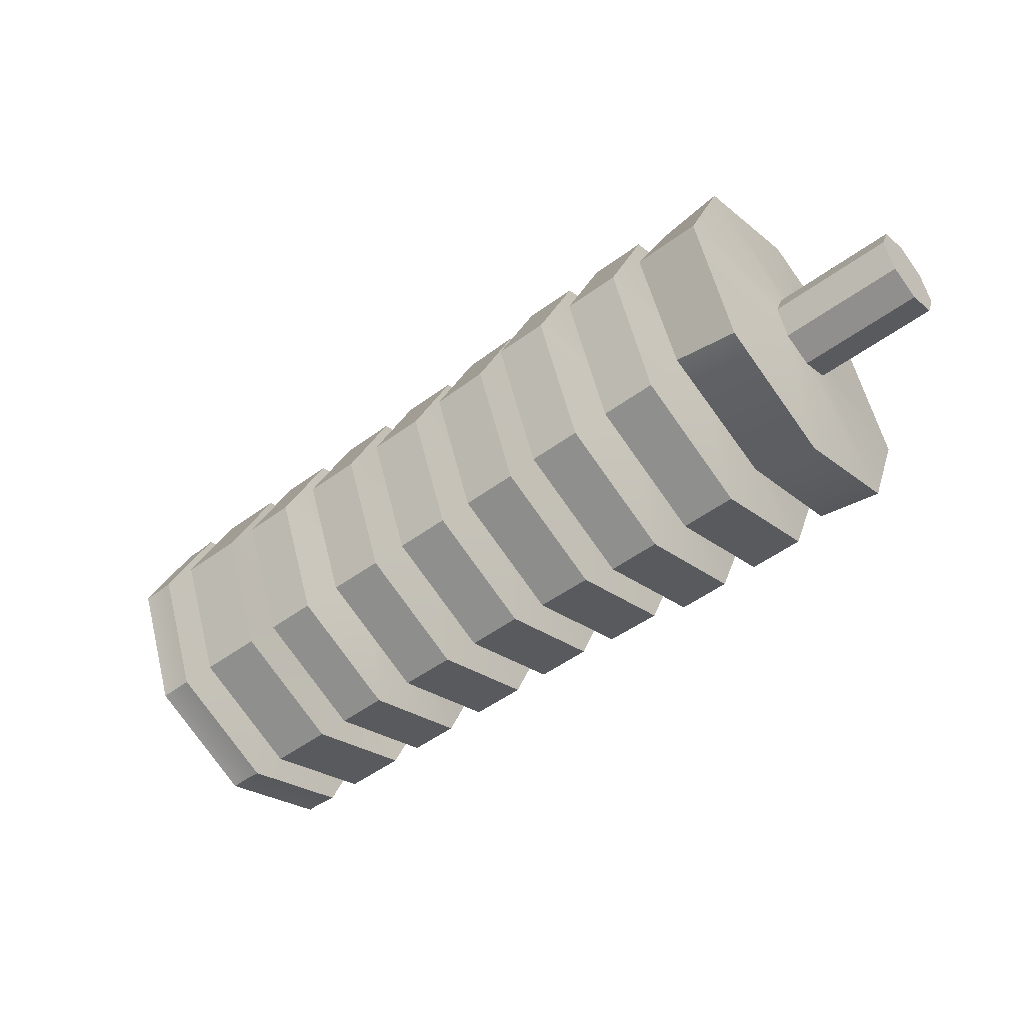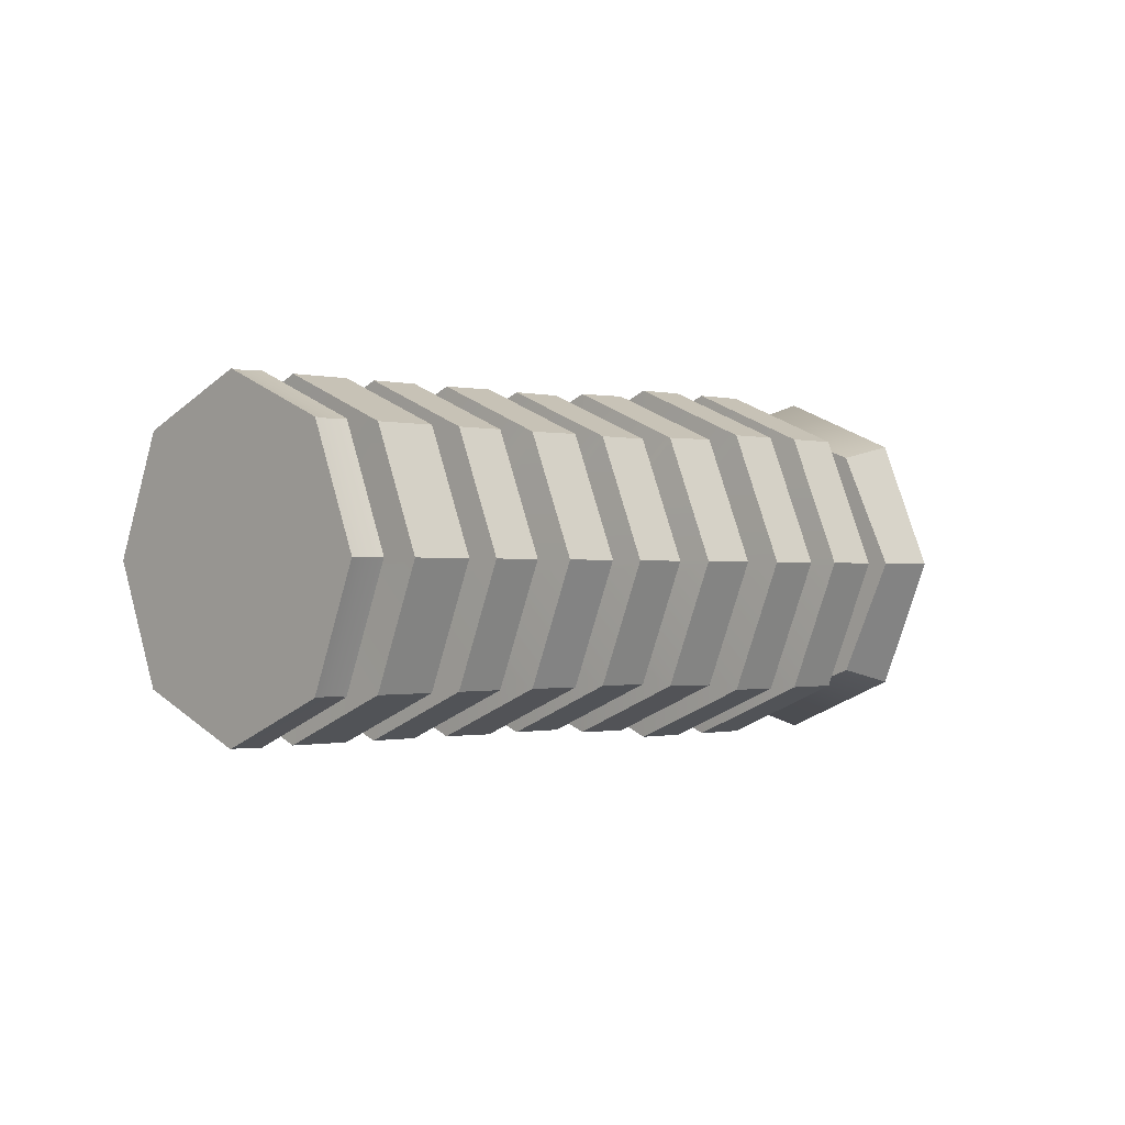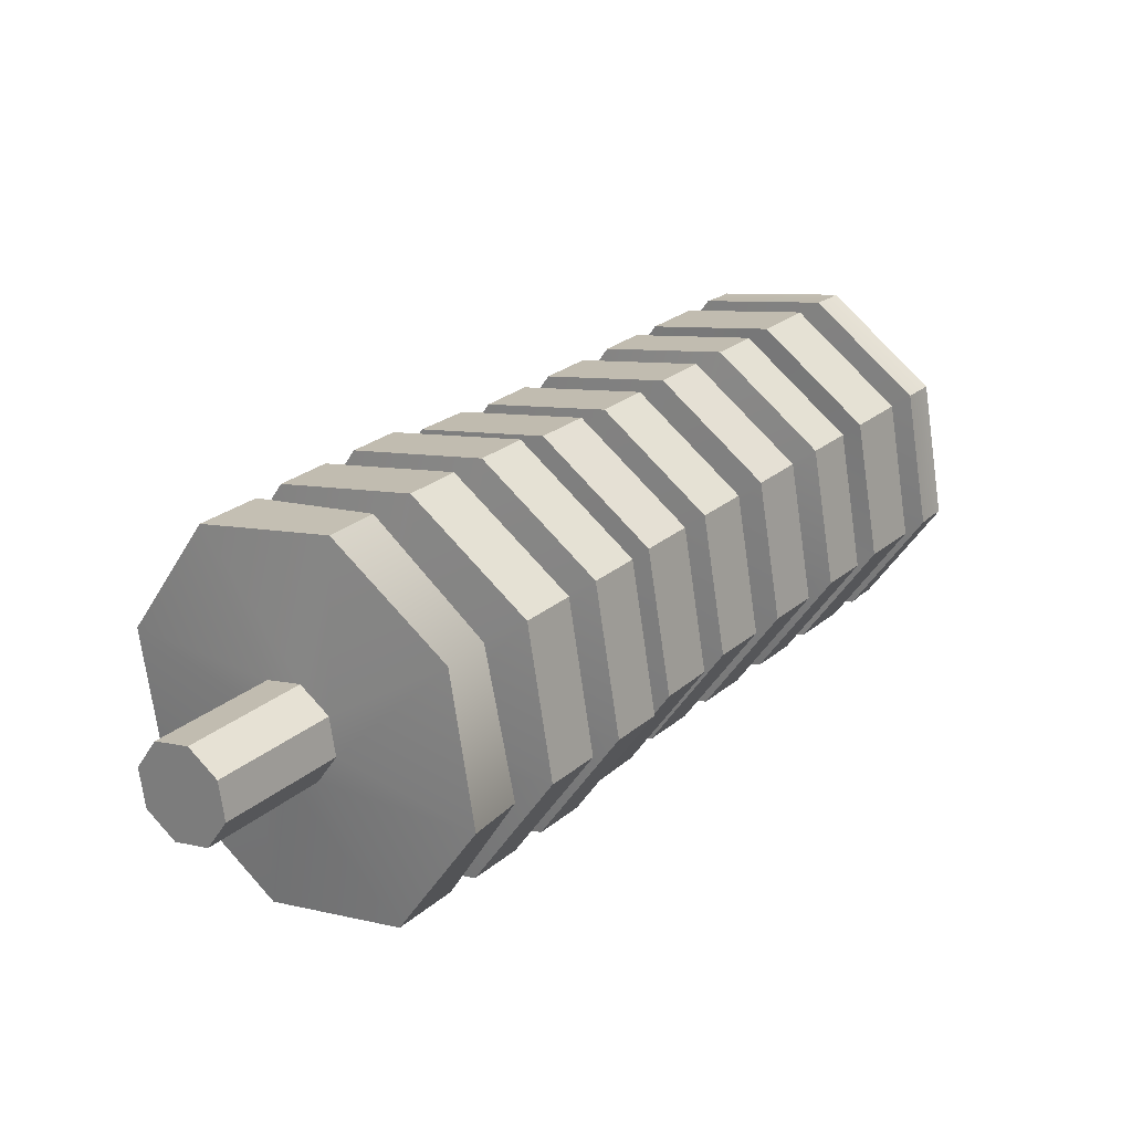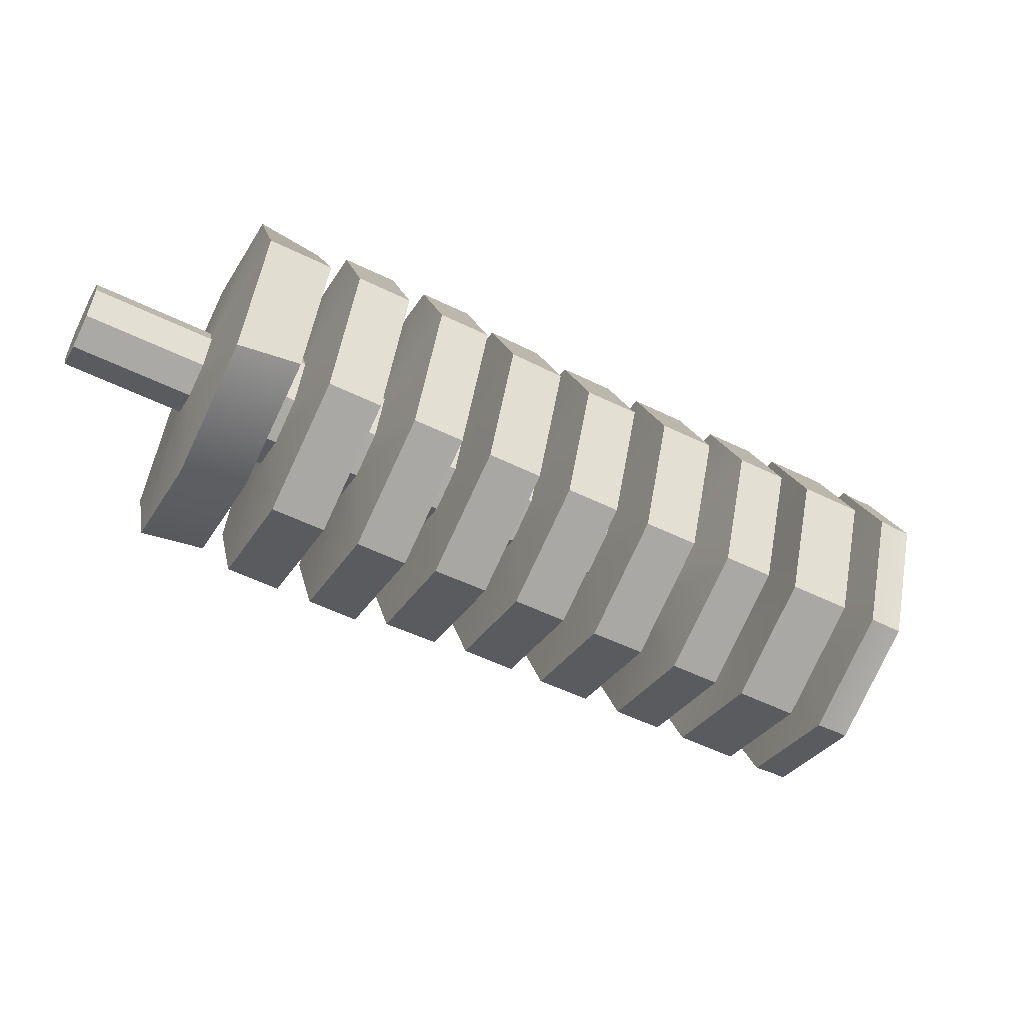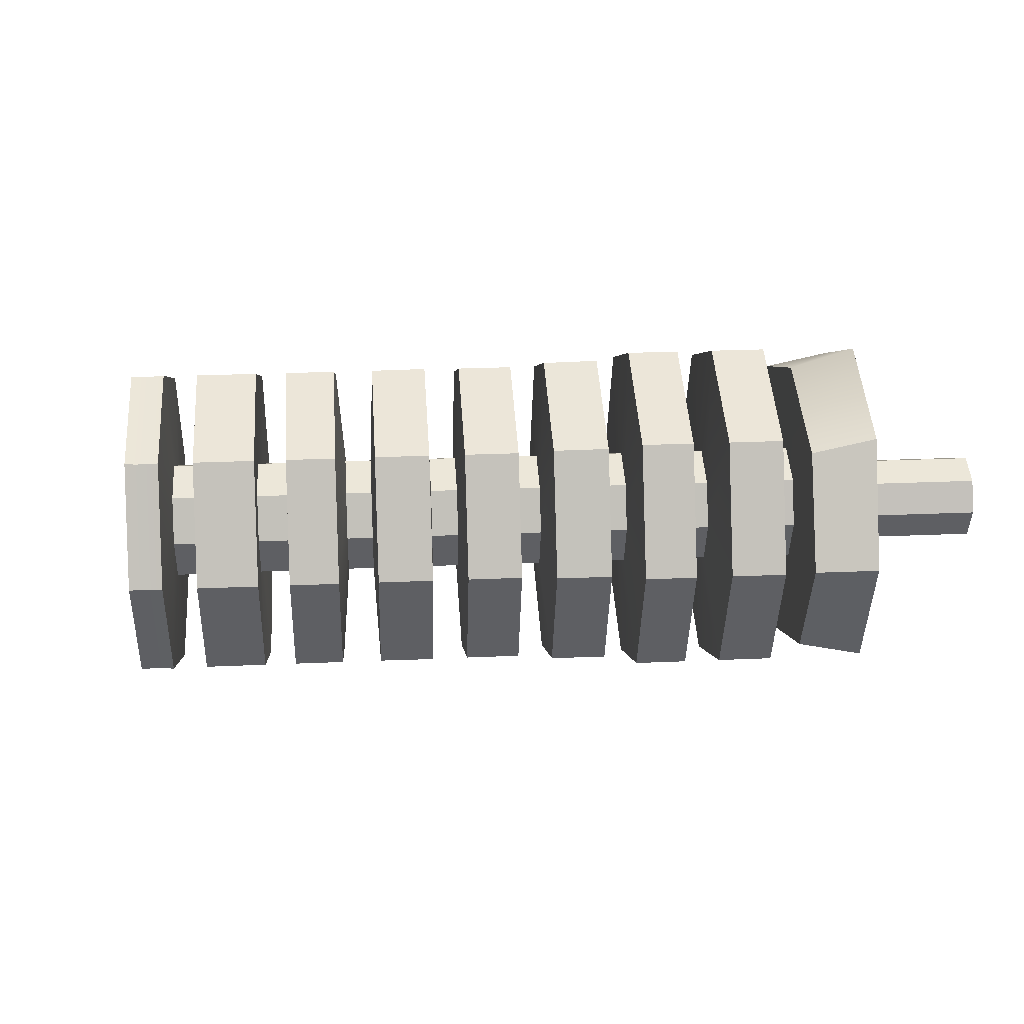
<metadata>
{"format":"obj","ext":"obj","renderer":"f3d","projection":"perspective","resolution":1024,"background":"white","views":[{"elev":-50.6,"azim":-104.1,"up":"+Z"},{"elev":-0.7,"azim":172.5,"up":"+Z"},{"elev":-23.8,"azim":-43.5,"up":"+Y"},{"elev":-54.8,"azim":9.7,"up":"+Z"},{"elev":24.9,"azim":-147.2,"up":"+Z"}]}
</metadata>
<code>
o Mesh
v 87.49 102.5 0.5
v 86.45 103.9 -3.734
v 83.92 107.2 -5.488
v 81.39 110.6 -3.734
v 80.35 112 0.5
v 81.39 110.6 4.734
v 83.92 107.2 6.488
v 86.45 103.9 4.734
v 100.9 112.6 0.5
v 99.83 114 -3.734
v 97.31 117.3 -5.488
v 94.78 120.7 -3.734
v 93.73 122.1 0.5
v 94.78 120.7 4.734
v 97.31 117.3 6.488
v 99.83 114 4.734
v 112.4 99.2 0.5
v 108.3 104.7 -16.11
v 98.23 118 -23
v 88.2 131.3 -16.11
v 84.04 136.9 0.5
v 88.2 131.3 17.11
v 98.23 118 24
v 108.3 104.7 17.11
v 119.4 104.5 0.5
v 115.3 110 -14.25
v 105.2 123.3 -20.36
v 95.21 136.6 -14.25
v 91.06 142.1 0.5
v 95.21 136.6 15.25
v 105.2 123.3 21.36
v 115.3 110 15.25
v 110.2 116.7 0.5
v 108.8 118.7 -5.51
v 105.2 123.3 -7.999
v 101.7 128 -5.51
v 100.3 129.9 0.5
v 101.7 128 6.51
v 105.2 123.3 8.999
v 108.8 118.7 6.51
v 122.9 106.8 0.5
v 118.7 112.3 -16.28
v 108.5 125.8 -23.24
v 98.39 139.2 -16.28
v 94.19 144.8 0.5
v 98.39 139.2 17.28
v 108.5 125.8 24.24
v 118.7 112.3 17.28
v 128.7 111.2 0.5
v 124.5 116.8 -16.28
v 114.4 130.2 -23.24
v 104.3 143.7 -16.28
v 100.1 149.2 0.5
v 104.3 143.7 17.28
v 114.4 130.2 24.24
v 124.5 116.8 17.28
v 120 124.3 0.5
v 118.5 126.2 -5.408
v 115.1 130.7 -7.855
v 111.7 135.3 -5.408
v 110.2 137.2 0.5
v 111.7 135.3 6.408
v 115.1 130.7 8.855
v 118.5 126.2 6.408
v 122.2 126 0.5
v 120.8 127.9 -5.408
v 117.4 132.5 -7.855
v 113.9 137 -5.408
v 112.5 138.9 0.5
v 113.9 137 6.408
v 117.4 132.5 8.855
v 120.8 127.9 6.408
v 132.6 114.1 0.5
v 128.4 119.7 -16.28
v 118.3 133.2 -23.24
v 108.2 146.6 -16.28
v 104 152.2 0.5
v 108.2 146.6 17.28
v 118.3 133.2 24.24
v 128.4 119.7 17.28
v 138.2 118.3 0.5
v 134 123.9 -16.28
v 123.9 137.3 -23.24
v 113.7 150.8 -16.28
v 109.5 156.4 0.5
v 113.7 150.8 17.28
v 123.9 137.3 24.24
v 134 123.9 17.28
v 129.3 131.3 0.5
v 127.8 133.2 -5.408
v 124.4 137.7 -7.855
v 121 142.3 -5.408
v 119.5 144.2 0.5
v 121 142.3 6.408
v 124.4 137.7 8.855
v 127.8 133.2 6.408
v 132.1 133.4 0.5
v 130.7 135.3 -5.408
v 127.2 139.9 -7.855
v 123.8 144.5 -5.408
v 122.4 146.3 0.5
v 123.8 144.5 6.408
v 127.2 139.9 8.855
v 130.7 135.3 6.408
v 141.1 121.9 0.5
v 137.1 127.2 -15.53
v 127.4 140 -22.17
v 117.8 152.9 -15.53
v 113.8 158.2 0.5
v 117.8 152.9 16.53
v 127.4 140 23.17
v 137.1 127.2 16.53
v 147 126.5 0.5
v 143 131.8 -15.44
v 133.4 144.5 -22.05
v 123.8 157.3 -15.44
v 119.8 162.6 0.5
v 123.8 157.3 16.44
v 133.4 144.5 23.05
v 143 131.8 16.44
v 139 138.7 0.5
v 137.6 140.6 -5.408
v 134.2 145.1 -7.855
v 130.7 149.7 -5.408
v 129.3 151.6 0.5
v 130.7 149.7 6.408
v 134.2 145.1 8.855
v 137.6 140.6 6.408
v 141.6 140.6 0.5
v 140.2 142.5 -5.408
v 136.8 147.1 -7.855
v 133.3 151.6 -5.408
v 131.9 153.5 0.5
v 133.3 151.6 6.408
v 136.8 147.1 8.855
v 140.2 142.5 6.408
v 150.5 129.7 0.5
v 146.6 134.9 -15.09
v 137.2 147.4 -21.55
v 127.8 159.9 -15.09
v 123.9 165.1 0.5
v 127.8 159.9 16.09
v 137.2 147.4 22.55
v 146.6 134.9 16.09
v 156.3 134.1 0.5
v 152.4 139.3 -15.09
v 143 151.8 -21.55
v 133.6 164.3 -15.09
v 129.7 169.4 0.5
v 133.6 164.3 16.09
v 143 151.8 22.55
v 152.4 139.3 16.09
v 148.4 145.7 0.5
v 147 147.6 -5.408
v 143.6 152.2 -7.855
v 140.1 156.7 -5.408
v 138.7 158.6 0.5
v 140.1 156.7 6.408
v 143.6 152.2 8.855
v 147 147.6 6.408
v 151.3 147.9 0.5
v 149.9 149.8 -5.408
v 146.5 154.4 -7.855
v 143 159 -5.408
v 141.6 160.8 0.5
v 143 159 6.408
v 146.5 154.4 8.855
v 149.9 149.8 6.408
v 160.2 137 0.5
v 156.3 142.2 -15.14
v 146.8 154.7 -21.62
v 137.4 167.2 -15.14
v 133.5 172.3 0.5
v 137.4 167.2 16.14
v 146.8 154.7 22.62
v 156.3 142.2 16.14
v 166 141.4 0.5
v 162.1 146.6 -15.09
v 152.7 159.1 -21.55
v 143.3 171.6 -15.09
v 139.4 176.7 0.5
v 143.3 171.6 16.09
v 152.7 159.1 22.55
v 162.1 146.6 16.09
v 158 153 0.5
v 156.6 154.9 -5.408
v 153.2 159.4 -7.855
v 149.7 164 -5.408
v 148.3 165.9 0.5
v 149.7 164 6.408
v 153.2 159.4 8.855
v 156.6 154.9 6.408
v 160.9 155.1 0.5
v 159.5 157 -5.408
v 156 161.6 -7.855
v 152.6 166.1 -5.408
v 151.2 168 0.5
v 152.6 166.1 6.408
v 156 161.6 8.855
v 159.5 157 6.408
v 170.3 144.6 0.5
v 166.4 149.8 -15.09
v 157 162.3 -21.55
v 147.5 174.8 -15.09
v 143.6 180 0.5
v 147.5 174.8 16.09
v 157 162.3 22.55
v 166.4 149.8 16.09
v 175.5 148.6 0.5
v 171.6 153.8 -15.09
v 162.2 166.3 -21.55
v 152.8 178.8 -15.09
v 148.9 183.9 0.5
v 152.8 178.8 16.09
v 162.2 166.3 22.55
v 171.6 153.8 16.09
v 167.2 159.9 0.5
v 165.8 161.8 -5.408
v 162.3 166.3 -7.855
v 158.9 170.9 -5.408
v 157.5 172.8 0.5
v 158.9 170.9 6.408
v 162.3 166.3 8.855
v 165.8 161.8 6.408
v 170.8 162.6 0.5
v 169.4 164.5 -5.408
v 166 169.1 -7.855
v 162.5 173.6 -5.408
v 161.1 175.5 0.5
v 162.5 173.6 6.408
v 166 169.1 8.855
v 169.4 164.5 6.408
v 178.9 151.1 0.5
v 175 156.3 -15.09
v 165.6 168.8 -21.55
v 156.2 181.3 -15.09
v 152.3 186.5 0.5
v 156.2 181.3 16.09
v 165.6 168.8 22.55
v 175 156.3 16.09
v 185.5 156 0.5
v 181.6 161.2 -15.09
v 172.1 173.7 -21.55
v 162.7 186.2 -15.09
v 158.8 191.4 0.5
v 162.7 186.2 16.09
v 172.1 173.7 22.55
v 181.6 161.2 16.09
v 176.8 167.1 0.5
v 175.4 169 -5.408
v 171.9 173.6 -7.855
v 168.5 178.1 -5.408
v 167.1 180 0.5
v 168.5 178.1 6.408
v 171.9 173.6 8.855
v 175.4 169 6.408
v 191.3 160.5 0.5
v 187.4 165.7 -15.04
v 178 178.1 -21.48
v 168.6 190.6 -15.04
v 164.7 195.7 0.5
v 168.6 190.6 16.04
v 178 178.1 22.48
v 187.4 165.7 16.04
v 192.7 161.5 0.5
v 188.8 166.7 -15.11
v 179.4 179.2 -21.58
v 170 191.6 -15.11
v 166.1 196.8 0.5
v 170 191.6 16.11
v 179.4 179.2 22.58
v 188.8 166.7 16.11
v 112.6 118.6 0.5
v 111.2 120.5 -5.527
v 107.7 125.2 -8.023
v 104.2 129.8 -5.527
v 102.7 131.7 0.5
v 104.2 129.8 6.527
v 107.7 125.2 9.023
v 111.2 120.5 6.527
v 189.2 158.7 0.5
v 185.3 163.9 -15.15
v 180.3 169.6 0.5
v 178.9 171.6 -5.472
v 175.8 176.5 -21.64
v 175.4 176.2 -7.946
v 166.4 189 -15.15
v 171.9 180.8 -5.472
v 162.4 194.2 0.5
v 170.5 182.7 0.5
v 166.4 189 16.15
v 171.9 180.8 6.472
v 175.8 176.5 22.64
v 175.4 176.2 8.946
v 185.3 163.9 16.15
v 178.9 171.6 6.472
g Default
f 1 8 7 6 5 4 3 2
f 9 1 2 10
f 10 2 3 11
f 11 3 4 12
f 12 4 5 13
f 13 5 6 14
f 14 6 7 15
f 15 7 8 16
f 16 8 1 9
f 17 9 10 18
f 18 10 11 19
f 19 11 12 20
f 20 12 13 21
f 21 13 14 22
f 22 14 15 23
f 23 15 16 24
f 24 16 9 17
f 25 17 18 26
f 26 18 19 27
f 27 19 20 28
f 28 20 21 29
f 29 21 22 30
f 30 22 23 31
f 31 23 24 32
f 32 24 17 25
f 33 25 26 34
f 34 26 27 35
f 35 27 28 36
f 36 28 29 37
f 37 29 30 38
f 38 30 31 39
f 39 31 32 40
f 40 32 25 33
f 49 41 42 50
f 50 42 43 51
f 51 43 44 52
f 52 44 45 53
f 53 45 46 54
f 54 46 47 55
f 55 47 48 56
f 56 48 41 49
f 57 49 50 58
f 58 50 51 59
f 59 51 52 60
f 60 52 53 61
f 61 53 54 62
f 62 54 55 63
f 63 55 56 64
f 64 56 49 57
f 65 57 58 66
f 66 58 59 67
f 67 59 60 68
f 68 60 61 69
f 69 61 62 70
f 70 62 63 71
f 71 63 64 72
f 72 64 57 65
f 73 65 66 74
f 74 66 67 75
f 75 67 68 76
f 76 68 69 77
f 77 69 70 78
f 78 70 71 79
f 79 71 72 80
f 80 72 65 73
f 81 73 74 82
f 82 74 75 83
f 83 75 76 84
f 84 76 77 85
f 85 77 78 86
f 86 78 79 87
f 87 79 80 88
f 88 80 73 81
f 89 81 82 90
f 90 82 83 91
f 91 83 84 92
f 92 84 85 93
f 93 85 86 94
f 94 86 87 95
f 95 87 88 96
f 96 88 81 89
f 97 89 90 98
f 98 90 91 99
f 99 91 92 100
f 100 92 93 101
f 101 93 94 102
f 102 94 95 103
f 103 95 96 104
f 104 96 89 97
f 105 97 98 106
f 106 98 99 107
f 107 99 100 108
f 108 100 101 109
f 109 101 102 110
f 110 102 103 111
f 111 103 104 112
f 112 104 97 105
f 113 105 106 114
f 114 106 107 115
f 115 107 108 116
f 116 108 109 117
f 117 109 110 118
f 118 110 111 119
f 119 111 112 120
f 120 112 105 113
f 121 113 114 122
f 122 114 115 123
f 123 115 116 124
f 124 116 117 125
f 125 117 118 126
f 126 118 119 127
f 127 119 120 128
f 128 120 113 121
f 129 121 122 130
f 130 122 123 131
f 131 123 124 132
f 132 124 125 133
f 133 125 126 134
f 134 126 127 135
f 135 127 128 136
f 136 128 121 129
f 137 129 130 138
f 138 130 131 139
f 139 131 132 140
f 140 132 133 141
f 141 133 134 142
f 142 134 135 143
f 143 135 136 144
f 144 136 129 137
f 145 137 138 146
f 146 138 139 147
f 147 139 140 148
f 148 140 141 149
f 149 141 142 150
f 150 142 143 151
f 151 143 144 152
f 152 144 137 145
f 153 145 146 154
f 154 146 147 155
f 155 147 148 156
f 156 148 149 157
f 157 149 150 158
f 158 150 151 159
f 159 151 152 160
f 160 152 145 153
f 161 153 154 162
f 162 154 155 163
f 163 155 156 164
f 164 156 157 165
f 165 157 158 166
f 166 158 159 167
f 167 159 160 168
f 168 160 153 161
f 169 161 162 170
f 170 162 163 171
f 171 163 164 172
f 172 164 165 173
f 173 165 166 174
f 174 166 167 175
f 175 167 168 176
f 176 168 161 169
f 177 169 170 178
f 178 170 171 179
f 179 171 172 180
f 180 172 173 181
f 181 173 174 182
f 182 174 175 183
f 183 175 176 184
f 184 176 169 177
f 185 177 178 186
f 186 178 179 187
f 187 179 180 188
f 188 180 181 189
f 189 181 182 190
f 190 182 183 191
f 191 183 184 192
f 192 184 177 185
f 193 185 186 194
f 194 186 187 195
f 195 187 188 196
f 196 188 189 197
f 197 189 190 198
f 198 190 191 199
f 199 191 192 200
f 200 192 185 193
f 201 193 194 202
f 202 194 195 203
f 203 195 196 204
f 204 196 197 205
f 205 197 198 206
f 206 198 199 207
f 207 199 200 208
f 208 200 193 201
f 209 201 202 210
f 210 202 203 211
f 211 203 204 212
f 212 204 205 213
f 213 205 206 214
f 214 206 207 215
f 215 207 208 216
f 216 208 201 209
f 217 209 210 218
f 218 210 211 219
f 219 211 212 220
f 220 212 213 221
f 221 213 214 222
f 222 214 215 223
f 223 215 216 224
f 224 216 209 217
f 225 217 218 226
f 226 218 219 227
f 227 219 220 228
f 228 220 221 229
f 229 221 222 230
f 230 222 223 231
f 231 223 224 232
f 232 224 217 225
f 233 225 226 234
f 234 226 227 235
f 235 227 228 236
f 236 228 229 237
f 237 229 230 238
f 238 230 231 239
f 239 231 232 240
f 240 232 225 233
f 241 233 234 242
f 242 234 235 243
f 243 235 236 244
f 244 236 237 245
f 245 237 238 246
f 246 238 239 247
f 247 239 240 248
f 248 240 233 241
f 249 241 242 250
f 250 242 243 251
f 251 243 244 252
f 252 244 245 253
f 253 245 246 254
f 254 246 247 255
f 255 247 248 256
f 256 248 241 249
f 265 266 267 268 269 270 271 272
f 274 42 41 273
f 273 33 34 274
f 275 43 42 274
f 274 34 35 275
f 276 44 43 275
f 275 35 36 276
f 277 45 44 276
f 276 36 37 277
f 278 46 45 277
f 277 37 38 278
f 279 47 46 278
f 278 38 39 279
f 280 48 47 279
f 279 39 40 280
f 273 41 48 280
f 280 40 33 273
f 282 258 257 281
f 281 283 284 282
f 283 249 250 284
f 285 259 258 282
f 282 284 286 285
f 284 250 251 286
f 287 260 259 285
f 285 286 288 287
f 286 251 252 288
f 289 261 260 287
f 287 288 290 289
f 288 252 253 290
f 291 262 261 289
f 289 290 292 291
f 290 253 254 292
f 293 263 262 291
f 291 292 294 293
f 292 254 255 294
f 295 264 263 293
f 293 294 296 295
f 294 255 256 296
f 281 257 264 295
f 295 296 283 281
f 296 256 249 283
f 264 257 265 272
f 258 259 267 266
f 260 261 269 268
f 263 264 272 271
f 259 260 268 267
f 261 262 270 269
f 257 258 266 265
f 262 263 271 270

</code>
